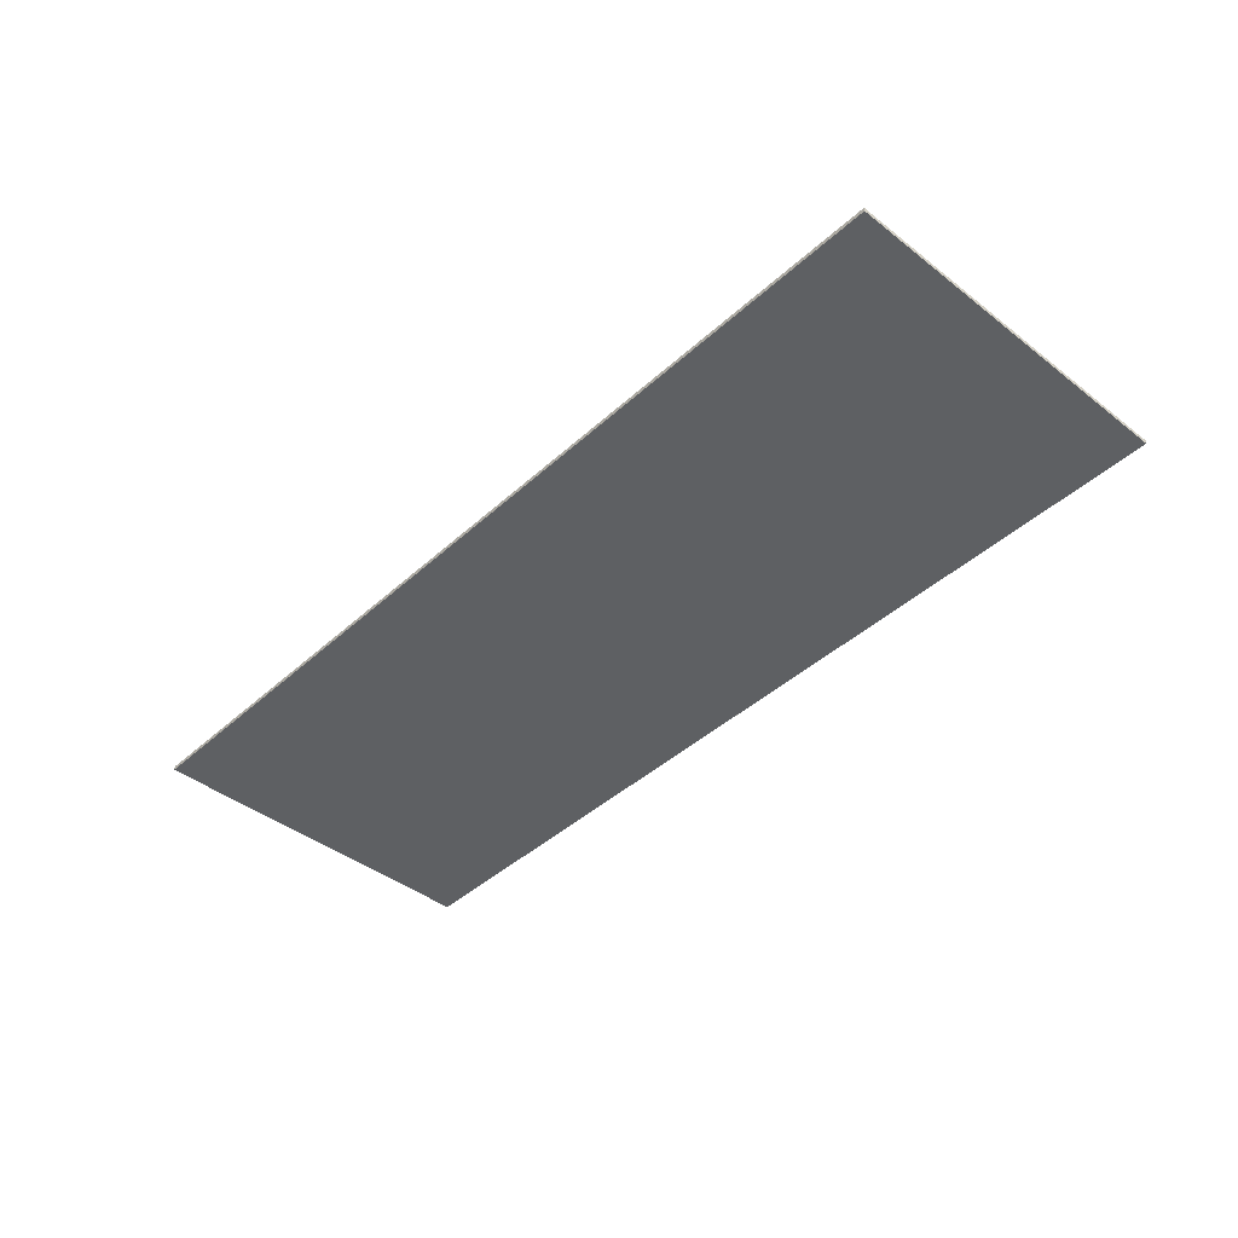
<metadata>
{"format":"obj","ext":"obj","renderer":"f3d","projection":"perspective","resolution":1024,"background":"white","views":[{"elev":-42.5,"azim":-132.8,"up":"+Y"}]}
</metadata>
<code>
v 1.45 0 0.55
v 1.45 0 -0.55
v -1.45 0 -0.55
v -1.45 0 0.55
v -1.45 -0.0125 0.55
v 1.45 -0.0125 0.55
v 1.45 0 0.55
v -1.45 0 0.55
v -1.45 -0.0125 -0.55
v -1.45 -0.0125 0.55
v -1.45 0 0.55
v -1.45 0 -0.55
v 1.45 -0.0125 -0.55
v -1.45 -0.0125 -0.55
v -1.45 0 -0.55
v 1.45 0 -0.55
v 1.45 -0.0125 0.55
v 1.45 -0.0125 -0.55
v 1.45 0 -0.55
v 1.45 0 0.55
v -0.9185 -0.0125 -0.375
v -0.767 -0.0125 -0.375
v -0.767 -0.0125 -0.208
v -0.9185 -0.0125 -0.208
v -0.767 -0.0125 -0.0855
v -0.767 -0.0125 -0.208
v -0.677 -0.0125 -0.208
v -0.677 -0.0125 -0.0855
v -1.124 -0.0125 -0.0885
v -0.9155 -0.0125 0.241
v -0.958 -0.0125 0.375
v -1.243 -0.0125 -0.0735
v -0.767 -0.0125 0.375
v -0.958 -0.0125 0.375
v -0.9155 -0.0125 0.241
v -0.767 -0.0125 -0.0855
v -1.243 -0.0125 -0.0735
v -1.243 -0.0125 -0.208
v -1.124 -0.0125 -0.0885
v -0.9155 -0.0125 -0.0885
v -1.124 -0.0125 -0.0885
v -1.243 -0.0125 -0.208
v -0.9185 -0.0125 -0.208
v -0.9155 -0.0125 0.241
v -0.9155 -0.0125 -0.0885
v -0.767 -0.0125 -0.0855
v -0.9185 -0.0125 -0.208
v -0.767 -0.0125 -0.208
v -0.767 -0.0125 -0.0855
v -0.9155 -0.0125 -0.0885
v -0.1585 -0.0125 -0.3225
v -0.27 -0.0125 -0.2395
v -0.258 -0.0125 -0.369
v -0.204 -0.0125 -0.352
v -0.259 -0.0125 0.369
v -0.27 -0.0125 0.238
v -0.16 -0.0125 0.322
v -0.205 -0.0125 0.351
v -0.1225 -0.0125 0.2805
v -0.16 -0.0125 0.322
v -0.27 -0.0125 0.238
v -0.235 -0.0125 0.192
v -0.567 -0.0125 0.1645
v -0.5825 -0.0125 0
v -0.4315 -0.0125 0
v -0.4255 -0.0125 0.114
v -0.5825 -0.0125 0
v -0.5725 -0.0125 -0.1135
v -0.4255 -0.0125 -0.1155
v -0.4315 -0.0125 0
v -0.3715 -0.0125 0.238
v -0.4815 -0.0125 0.3225
v -0.5185 -0.0125 0.2815
v -0.4059 -0.0125 0.192
v -0.4059 -0.0125 0.192
v -0.5185 -0.0125 0.2815
v -0.547 -0.0125 0.229
v -0.4255 -0.0125 0.114
v -0.27 -0.0125 -0.2395
v -0.1585 -0.0125 -0.3225
v -0.1215 -0.0125 -0.282
v -0.235 -0.0125 -0.1935
v -0.547 -0.0125 0.229
v -0.567 -0.0125 0.1645
v -0.4255 -0.0125 0.114
v -0.073 -0.0125 0.163
v -0.094 -0.0125 0.2275
v -0.1225 -0.0125 0.2805
v -0.235 -0.0125 0.192
v -0.3715 -0.0125 -0.2395
v -0.4059 -0.0125 -0.1945
v -0.5185 -0.0125 -0.282
v -0.4815 -0.0125 -0.3225
v -0.5725 -0.0125 -0.1135
v -0.567 -0.0125 -0.165
v -0.4059 -0.0125 -0.1945
v -0.4255 -0.0125 -0.1155
v -0.567 -0.0125 -0.165
v -0.547 -0.0125 -0.2295
v -0.5185 -0.0125 -0.282
v -0.4059 -0.0125 -0.1945
v -0.0575 -0.0125 -0.0015
v -0.2145 -0.0125 -0.115
v -0.235 -0.0125 -0.1935
v -0.073 -0.0125 -0.166
v -0.1215 -0.0125 -0.282
v -0.093 -0.0125 -0.2295
v -0.073 -0.0125 -0.166
v -0.235 -0.0125 -0.1935
v -0.4815 -0.0125 0.3225
v -0.3715 -0.0125 0.238
v -0.3825 -0.0125 0.369
v -0.436 -0.0125 0.352
v -0.235 -0.0125 0.192
v -0.2145 -0.0125 0.114
v -0.0675 -0.0125 0.111
v -0.073 -0.0125 0.163
v -0.259 -0.0125 0.369
v -0.32 -0.0125 0.375
v -0.3825 -0.0125 0.369
v -0.32 -0.0125 0.253
v -0.2085 -0.0125 0
v -0.2145 -0.0125 -0.115
v -0.0575 -0.0125 -0.0015
v -0.2145 -0.0125 0.114
v -0.2085 -0.0125 0
v -0.0575 -0.0125 -0.0015
v -0.0675 -0.0125 0.111
v -0.3825 -0.0125 0.369
v -0.3715 -0.0125 0.238
v -0.32 -0.0125 0.253
v -0.4815 -0.0125 -0.3225
v -0.436 -0.0125 -0.352
v -0.32 -0.0125 -0.375
v -0.3715 -0.0125 -0.2395
v -0.259 -0.0125 0.369
v -0.32 -0.0125 0.253
v -0.27 -0.0125 0.238
v -0.3715 -0.0125 -0.2395
v -0.32 -0.0125 -0.375
v -0.258 -0.0125 -0.369
v -0.32 -0.0125 -0.2545
v -0.27 -0.0125 -0.2395
v -0.32 -0.0125 -0.2545
v -0.258 -0.0125 -0.369
v 0.8455 -0.0125 -0.36
v 0.949 -0.0125 -0.375
v 0.949 -0.0125 -0.2545
v 0.9055 -0.0125 -0.2475
v 0.852 -0.0125 0.097
v 0.894 -0.0125 0.003
v 0.951 -0.0125 0.0165
v 0.909 -0.0125 0.1275
v 1.042 -0.0125 -0.0195
v 1.067 -0.0125 -0.0615
v 1.212 -0.0125 -0.0105
v 1.161 -0.0125 0.069
v 1.212 -0.0125 -0.0105
v 1.067 -0.0125 -0.0615
v 1.075 -0.0125 -0.117
v 1.228 -0.0125 -0.1105
v 1.067 -0.0125 -0.1765
v 1.21 -0.0125 -0.219
v 1.228 -0.0125 -0.1105
v 1.075 -0.0125 -0.117
v 0.909 -0.0125 0.1275
v 0.951 -0.0125 0.0165
v 1.003 -0.0125 0.0075
v 0.9795 -0.0125 0.1375
v 0.765 -0.0125 0.375
v 0.871 -0.0125 0.2475
v 1.197 -0.0125 0.2475
v 1.197 -0.0125 0.375
v 1.113 -0.0125 -0.3345
v 1.042 -0.0125 -0.219
v 1.004 -0.0125 -0.246
v 1.065 -0.0125 -0.357
v 0.949 -0.0125 -0.2545
v 0.949 -0.0125 -0.375
v 1.065 -0.0125 -0.357
v 1.004 -0.0125 -0.246
v 0.8715 -0.0125 -0.228
v 0.8485 -0.0125 -0.196
v 0.7125 -0.0125 -0.2455
v 0.765 -0.0125 -0.316
v 0.6915 -0.0125 -0.1525
v 0.7125 -0.0125 -0.2455
v 0.8485 -0.0125 -0.196
v 0.8385 -0.0125 -0.1525
v 0.871 -0.0125 0.2475
v 0.765 -0.0125 0.375
v 0.7165 -0.0125 -0.027
v 0.852 -0.0125 0.097
v 1.161 -0.0125 0.069
v 1.081 -0.0125 0.12
v 1.003 -0.0125 0.0075
v 1.042 -0.0125 -0.0195
v 0.9795 -0.0125 0.1375
v 1.003 -0.0125 0.0075
v 1.081 -0.0125 0.12
v 0.7165 -0.0125 -0.027
v 0.852 -0.0125 -0.0355
v 0.894 -0.0125 0.003
v 0.852 -0.0125 0.097
v 1.187 -0.0125 -0.264
v 1.042 -0.0125 -0.219
v 1.113 -0.0125 -0.3345
v 1.153 -0.0125 -0.303
v 0.765 -0.0125 -0.316
v 0.8455 -0.0125 -0.36
v 0.9055 -0.0125 -0.2475
v 0.8715 -0.0125 -0.228
v 1.21 -0.0125 -0.219
v 1.067 -0.0125 -0.1765
v 1.042 -0.0125 -0.219
v 1.187 -0.0125 -0.264
v 0.103 -0.0125 -0.2047
v 0.07075 -0.0125 -0.282
v 0.05875 -0.0125 -0.375
v 0.2432 -0.0125 -0.2475
v 0.2988 -0.0125 -0.03375
v 0.4158 -0.0125 -0.1103
v 0.5028 -0.0125 -0.045
v 0.4037 -0.0125 0.0555
v 0.2245 -0.0125 0.3578
v 0.1787 -0.0125 0.3352
v 0.241 -0.0125 0.2137
v 0.2777 -0.0125 0.2407
v 0.5028 -0.0125 -0.045
v 0.5553 -0.0125 0.0135
v 0.43 -0.0125 0.09825
v 0.4037 -0.0125 0.0555
v 0.409 -0.0125 0.2205
v 0.4315 -0.0125 0.1852
v 0.574 -0.0125 0.2377
v 0.5222 -0.0125 0.3113
v 0.25 -0.0125 -0.06375
v 0.1608 -0.0125 -0.135
v 0.2432 -0.0125 -0.2475
v 0.2777 -0.0125 -0.207
v 0.43 -0.0125 0.09825
v 0.5553 -0.0125 0.0135
v 0.5823 -0.0125 0.0735
v 0.5913 -0.0125 0.144
v 0.439 -0.0125 0.141
v 0.43 -0.0125 0.09825
v 0.5913 -0.0125 0.144
v 0.574 -0.0125 0.2377
v 0.574 -0.0125 0.2377
v 0.4315 -0.0125 0.1852
v 0.439 -0.0125 0.141
v 0.3272 -0.0125 0.2497
v 0.337 -0.0125 0.375
v 0.2245 -0.0125 0.3578
v 0.2777 -0.0125 0.2407
v 0.2988 -0.0125 -0.03375
v 0.25 -0.0125 -0.06375
v 0.2777 -0.0125 -0.207
v 0.3558 -0.0125 -0.1507
v 0.2432 -0.0125 -0.2475
v 0.05875 -0.0125 -0.375
v 0.583 -0.0125 -0.375
v 0.583 -0.0125 -0.2475
v 0.2988 -0.0125 -0.03375
v 0.3558 -0.0125 -0.1507
v 0.4158 -0.0125 -0.1103
v 0.0895 -0.0125 0.2205
v 0.07225 -0.0125 0.1072
v 0.2095 -0.0125 0.1072
v 0.2177 -0.0125 0.1703
v 0.241 -0.0125 0.2137
v 0.1113 -0.0125 0.2662
v 0.0895 -0.0125 0.2205
v 0.2177 -0.0125 0.1703
v 0.3272 -0.0125 0.2497
v 0.3738 -0.0125 0.2422
v 0.4412 -0.0125 0.3593
v 0.337 -0.0125 0.375
v 0.5222 -0.0125 0.3113
v 0.4412 -0.0125 0.3593
v 0.3738 -0.0125 0.2422
v 0.409 -0.0125 0.2205
v 0.1113 -0.0125 0.2662
v 0.241 -0.0125 0.2137
v 0.1787 -0.0125 0.3352
v 0.1412 -0.0125 0.3045
v 0.1608 -0.0125 -0.135
v 0.103 -0.0125 -0.2047
v 0.2432 -0.0125 -0.2475
v -0.767 -0.0125 0.375
v 0 -0.0125 0.55
v -1.45 -0.0125 0.55
v -0.958 -0.0125 0.375
v -1.45 -0.0125 0.55
v -1.243 -0.0125 -0.0735
v -0.958 -0.0125 0.375
v -1.243 -0.0125 -0.0735
v -1.45 -0.0125 0.55
v -1.45 -0.0125 -0.55
v -1.243 -0.0125 -0.208
v -0.9185 -0.0125 -0.208
v -1.243 -0.0125 -0.208
v -1.45 -0.0125 -0.55
v -0.9185 -0.0125 -0.375
v -0.767 -0.0125 -0.375
v -0.9185 -0.0125 -0.375
v -1.45 -0.0125 -0.55
v 0 -0.0125 -0.55
v -0.767 -0.0125 -0.375
v 0 -0.0125 -0.55
v -0.32 -0.0125 -0.375
v -0.436 -0.0125 -0.352
v -0.258 -0.0125 -0.369
v -0.32 -0.0125 -0.375
v 0 -0.0125 -0.55
v -0.204 -0.0125 -0.352
v -0.258 -0.0125 -0.369
v 0 -0.0125 -0.55
v -0.1585 -0.0125 -0.3225
v -0.204 -0.0125 -0.352
v 0 -0.0125 -0.55
v -0.1215 -0.0125 -0.282
v -0.1585 -0.0125 -0.3225
v 0 -0.0125 -0.55
v -0.093 -0.0125 -0.2295
v -0.1215 -0.0125 -0.282
v 0 -0.0125 -0.55
v -0.073 -0.0125 -0.166
v -0.093 -0.0125 -0.2295
v 0 -0.0125 -0.55
v 0.05875 -0.0125 -0.375
v 0.949 -0.0125 -0.375
v 0.8455 -0.0125 -0.36
v 0 -0.0125 -0.55
v 1.45 -0.0125 -0.55
v 1.065 -0.0125 -0.357
v 0.949 -0.0125 -0.375
v 1.45 -0.0125 -0.55
v 1.113 -0.0125 -0.3345
v 1.065 -0.0125 -0.357
v 1.45 -0.0125 -0.55
v 1.153 -0.0125 -0.303
v 1.113 -0.0125 -0.3345
v 1.45 -0.0125 -0.55
v 1.187 -0.0125 -0.264
v 1.153 -0.0125 -0.303
v 1.45 -0.0125 -0.55
v 1.21 -0.0125 -0.219
v 1.187 -0.0125 -0.264
v 1.45 -0.0125 -0.55
v 1.228 -0.0125 -0.1105
v 1.21 -0.0125 -0.219
v 1.45 -0.0125 -0.55
v 1.212 -0.0125 -0.0105
v 1.228 -0.0125 -0.1105
v 1.45 -0.0125 -0.55
v 1.197 -0.0125 0.2475
v 1.197 -0.0125 0.2475
v 1.161 -0.0125 0.069
v 1.212 -0.0125 -0.0105
v 1.197 -0.0125 0.2475
v 1.081 -0.0125 0.12
v 1.161 -0.0125 0.069
v 0.9795 -0.0125 0.1375
v 1.081 -0.0125 0.12
v 1.197 -0.0125 0.2475
v 0.871 -0.0125 0.2475
v 0.871 -0.0125 0.2475
v 0.909 -0.0125 0.1275
v 0.9795 -0.0125 0.1375
v 0.871 -0.0125 0.2475
v 0.852 -0.0125 0.097
v 0.909 -0.0125 0.1275
v 1.197 -0.0125 0.2475
v 1.45 -0.0125 -0.55
v 1.45 -0.0125 0.55
v 1.197 -0.0125 0.375
v 0.765 -0.0125 0.375
v 1.197 -0.0125 0.375
v 1.45 -0.0125 0.55
v 0 -0.0125 0.55
v 0.852 -0.0125 -0.0355
v 0.7165 -0.0125 -0.027
v 0.6915 -0.0125 -0.1525
v 0.8385 -0.0125 -0.1525
v 0.894 -0.0125 0.003
v 0.852 -0.0125 -0.0355
v 0.8385 -0.0125 -0.1525
v 0.8485 -0.0125 -0.196
v 0.951 -0.0125 0.0165
v 0.894 -0.0125 0.003
v 0.8485 -0.0125 -0.196
v 0.8715 -0.0125 -0.228
v 1.003 -0.0125 0.0075
v 0.951 -0.0125 0.0165
v 0.8715 -0.0125 -0.228
v 0.9055 -0.0125 -0.2475
v 1.042 -0.0125 -0.0195
v 1.003 -0.0125 0.0075
v 0.9055 -0.0125 -0.2475
v 0.949 -0.0125 -0.2545
v 1.067 -0.0125 -0.0615
v 1.042 -0.0125 -0.0195
v 0.949 -0.0125 -0.2545
v 1.004 -0.0125 -0.246
v 1.075 -0.0125 -0.117
v 1.067 -0.0125 -0.0615
v 1.004 -0.0125 -0.246
v 1.042 -0.0125 -0.219
v 1.075 -0.0125 -0.117
v 1.042 -0.0125 -0.219
v 1.067 -0.0125 -0.1765
v 0 -0.0125 0.55
v -0.1225 -0.0125 0.2805
v -0.094 -0.0125 0.2275
v 0.0895 -0.0125 0.2205
v 0 -0.0125 0.55
v -0.16 -0.0125 0.322
v -0.1225 -0.0125 0.2805
v 0 -0.0125 0.55
v -0.205 -0.0125 0.351
v -0.16 -0.0125 0.322
v 0 -0.0125 0.55
v -0.259 -0.0125 0.369
v -0.205 -0.0125 0.351
v 0 -0.0125 0.55
v -0.32 -0.0125 0.375
v -0.259 -0.0125 0.369
v -0.3825 -0.0125 0.369
v -0.32 -0.0125 0.375
v 0 -0.0125 0.55
v -0.767 -0.0125 0.375
v -0.767 -0.0125 0.375
v -0.436 -0.0125 0.352
v -0.3825 -0.0125 0.369
v -0.767 -0.0125 0.375
v -0.4815 -0.0125 0.3225
v -0.436 -0.0125 0.352
v -0.767 -0.0125 0.375
v -0.5185 -0.0125 0.2815
v -0.4815 -0.0125 0.3225
v -0.767 -0.0125 0.375
v -0.547 -0.0125 0.229
v -0.5185 -0.0125 0.2815
v -0.767 -0.0125 0.375
v -0.567 -0.0125 0.1645
v -0.547 -0.0125 0.229
v -0.5825 -0.0125 0
v -0.567 -0.0125 0.1645
v -0.767 -0.0125 0.375
v -0.767 -0.0125 -0.0855
v -0.5825 -0.0125 0
v -0.767 -0.0125 -0.0855
v -0.677 -0.0125 -0.0855
v -0.5825 -0.0125 0
v -0.677 -0.0125 -0.0855
v -0.5725 -0.0125 -0.1135
v -0.567 -0.0125 -0.165
v -0.5725 -0.0125 -0.1135
v -0.677 -0.0125 -0.0855
v -0.677 -0.0125 -0.208
v -0.547 -0.0125 -0.2295
v -0.567 -0.0125 -0.165
v -0.677 -0.0125 -0.208
v -0.767 -0.0125 -0.375
v -0.677 -0.0125 -0.208
v -0.767 -0.0125 -0.208
v -0.767 -0.0125 -0.375
v -0.547 -0.0125 -0.2295
v -0.767 -0.0125 -0.375
v -0.5185 -0.0125 -0.282
v -0.5185 -0.0125 -0.282
v -0.767 -0.0125 -0.375
v -0.4815 -0.0125 -0.3225
v -0.4815 -0.0125 -0.3225
v -0.767 -0.0125 -0.375
v -0.436 -0.0125 -0.352
v -0.27 -0.0125 0.238
v -0.32 -0.0125 0.253
v -0.3715 -0.0125 0.238
v -0.4059 -0.0125 0.192
v -0.235 -0.0125 0.192
v -0.27 -0.0125 0.238
v -0.4059 -0.0125 0.192
v -0.4255 -0.0125 0.114
v -0.2145 -0.0125 0.114
v -0.235 -0.0125 0.192
v -0.4255 -0.0125 0.114
v -0.4315 -0.0125 0
v -0.2085 -0.0125 0
v -0.2145 -0.0125 0.114
v -0.4315 -0.0125 0
v -0.4255 -0.0125 -0.1155
v -0.2145 -0.0125 -0.115
v -0.2085 -0.0125 0
v -0.4255 -0.0125 -0.1155
v -0.4059 -0.0125 -0.1945
v -0.235 -0.0125 -0.1935
v -0.2145 -0.0125 -0.115
v -0.4059 -0.0125 -0.1945
v -0.3715 -0.0125 -0.2395
v -0.27 -0.0125 -0.2395
v -0.235 -0.0125 -0.1935
v -0.3715 -0.0125 -0.2395
v -0.32 -0.0125 -0.2545
v -0.9155 -0.0125 0.241
v -1.124 -0.0125 -0.0885
v -0.9155 -0.0125 -0.0885
v 0.765 -0.0125 0.375
v 0 -0.0125 0.55
v 0.337 -0.0125 0.375
v 0.4412 -0.0125 0.3593
v 0 -0.0125 0.55
v 0.2245 -0.0125 0.3578
v 0.337 -0.0125 0.375
v 0 -0.0125 0.55
v 0.1787 -0.0125 0.3352
v 0.2245 -0.0125 0.3578
v 0 -0.0125 0.55
v 0.1412 -0.0125 0.3045
v 0.1787 -0.0125 0.3352
v 0 -0.0125 0.55
v 0.1113 -0.0125 0.2662
v 0.1412 -0.0125 0.3045
v 0 -0.0125 0.55
v 0.0895 -0.0125 0.2205
v 0.1113 -0.0125 0.2662
v 0.0895 -0.0125 0.2205
v -0.094 -0.0125 0.2275
v -0.073 -0.0125 0.163
v 0.07225 -0.0125 0.1072
v -0.073 -0.0125 0.163
v -0.0675 -0.0125 0.111
v 0.07225 -0.0125 0.1072
v 0.07225 -0.0125 0.1072
v -0.0675 -0.0125 0.111
v -0.0575 -0.0125 -0.0015
v 0.103 -0.0125 -0.2047
v 0.07225 -0.0125 0.1072
v 0.103 -0.0125 -0.2047
v 0.1608 -0.0125 -0.135
v 0.2095 -0.0125 0.1072
v 0.2095 -0.0125 0.1072
v 0.1608 -0.0125 -0.135
v 0.25 -0.0125 -0.06375
v 0.2095 -0.0125 0.1072
v 0.25 -0.0125 -0.06375
v 0.2988 -0.0125 -0.03375
v 0.2177 -0.0125 0.1703
v 0.2177 -0.0125 0.1703
v 0.2988 -0.0125 -0.03375
v 0.4037 -0.0125 0.0555
v 0.241 -0.0125 0.2137
v 0.241 -0.0125 0.2137
v 0.4037 -0.0125 0.0555
v 0.43 -0.0125 0.09825
v 0.2777 -0.0125 0.2407
v 0.2777 -0.0125 0.2407
v 0.43 -0.0125 0.09825
v 0.439 -0.0125 0.141
v 0.3272 -0.0125 0.2497
v 0.3272 -0.0125 0.2497
v 0.439 -0.0125 0.141
v 0.4315 -0.0125 0.1852
v 0.3738 -0.0125 0.2422
v 0.3738 -0.0125 0.2422
v 0.4315 -0.0125 0.1852
v 0.409 -0.0125 0.2205
v 0.103 -0.0125 -0.2047
v -0.0575 -0.0125 -0.0015
v -0.073 -0.0125 -0.166
v 0.07075 -0.0125 -0.282
v -0.073 -0.0125 -0.166
v 0.05875 -0.0125 -0.375
v 0.07075 -0.0125 -0.282
v 0.583 -0.0125 -0.375
v 0.05875 -0.0125 -0.375
v 0 -0.0125 -0.55
v 0.8455 -0.0125 -0.36
v 0.583 -0.0125 -0.375
v 0 -0.0125 -0.55
v 0.765 -0.0125 -0.316
v 0.583 -0.0125 -0.375
v 0.8455 -0.0125 -0.36
v 0.583 -0.0125 -0.375
v 0.765 -0.0125 -0.316
v 0.7125 -0.0125 -0.2455
v 0.583 -0.0125 -0.2475
v 0.583 -0.0125 -0.2475
v 0.7125 -0.0125 -0.2455
v 0.6915 -0.0125 -0.1525
v 0.5028 -0.0125 -0.045
v 0.5028 -0.0125 -0.045
v 0.4158 -0.0125 -0.1103
v 0.583 -0.0125 -0.2475
v 0.583 -0.0125 -0.2475
v 0.4158 -0.0125 -0.1103
v 0.3558 -0.0125 -0.1507
v 0.2777 -0.0125 -0.207
v 0.2777 -0.0125 -0.207
v 0.2432 -0.0125 -0.2475
v 0.583 -0.0125 -0.2475
v 0.5028 -0.0125 -0.045
v 0.6915 -0.0125 -0.1525
v 0.7165 -0.0125 -0.027
v 0.5553 -0.0125 0.0135
v 0.5823 -0.0125 0.0735
v 0.5553 -0.0125 0.0135
v 0.7165 -0.0125 -0.027
v 0.5913 -0.0125 0.144
v 0.5823 -0.0125 0.0735
v 0.7165 -0.0125 -0.027
v 0.765 -0.0125 0.375
v 0.765 -0.0125 0.375
v 0.574 -0.0125 0.2377
v 0.5913 -0.0125 0.144
v 0.765 -0.0125 0.375
v 0.5222 -0.0125 0.3113
v 0.574 -0.0125 0.2377
v 0.765 -0.0125 0.375
v 0.4412 -0.0125 0.3593
v 0.5222 -0.0125 0.3113
g mesh574060
f 1 2 3
f 3 4 1
f 5 6 7
f 7 8 5
f 9 10 11
f 11 12 9
f 13 14 15
f 15 16 13
f 17 18 19
f 19 20 17
f 21 22 23
f 23 24 21
f 25 26 27
f 27 28 25
f 29 30 31
f 31 32 29
f 33 34 35
f 35 36 33
f 37 38 39
f 40 41 42
f 42 43 40
f 44 45 46
f 47 48 49
f 49 50 47
f 51 52 53
f 53 54 51
f 55 56 57
f 57 58 55
f 59 60 61
f 61 62 59
f 63 64 65
f 65 66 63
f 67 68 69
f 69 70 67
f 71 72 73
f 73 74 71
f 75 76 77
f 77 78 75
f 79 80 81
f 81 82 79
f 83 84 85
f 86 87 88
f 88 89 86
f 90 91 92
f 92 93 90
f 94 95 96
f 96 97 94
f 98 99 100
f 100 101 98
f 102 103 104
f 104 105 102
f 106 107 108
f 108 109 106
f 110 111 112
f 112 113 110
f 114 115 116
f 116 117 114
f 118 119 120
f 120 121 118
f 122 123 124
f 125 126 127
f 127 128 125
f 129 130 131
f 132 133 134
f 134 135 132
f 136 137 138
f 139 140 141
f 141 142 139
f 143 144 145
f 146 147 148
f 148 149 146
f 150 151 152
f 152 153 150
f 154 155 156
f 156 157 154
f 158 159 160
f 160 161 158
f 162 163 164
f 164 165 162
f 166 167 168
f 168 169 166
f 170 171 172
f 172 173 170
f 174 175 176
f 176 177 174
f 178 179 180
f 180 181 178
f 182 183 184
f 184 185 182
f 186 187 188
f 188 189 186
f 190 191 192
f 192 193 190
f 194 195 196
f 196 197 194
f 198 199 200
f 201 202 203
f 203 204 201
f 205 206 207
f 207 208 205
f 209 210 211
f 211 212 209
f 213 214 215
f 215 216 213
f 217 218 219
f 219 220 217
f 221 222 223
f 223 224 221
f 225 226 227
f 227 228 225
f 229 230 231
f 231 232 229
f 233 234 235
f 235 236 233
f 237 238 239
f 239 240 237
f 241 242 243
f 243 244 241
f 245 246 247
f 247 248 245
f 249 250 251
f 252 253 254
f 254 255 252
f 256 257 258
f 258 259 256
f 260 261 262
f 262 263 260
f 264 265 266
f 267 268 269
f 269 270 267
f 271 272 273
f 273 274 271
f 275 276 277
f 277 278 275
f 279 280 281
f 281 282 279
f 283 284 285
f 285 286 283
f 287 288 289
f 290 291 292
f 292 293 290
f 294 295 296
f 297 298 299
f 299 300 297
f 301 302 303
f 303 304 301
f 305 306 307
f 307 308 305
f 309 310 311
f 311 312 309
f 313 314 315
f 316 317 318
f 319 320 321
f 322 323 324
f 325 326 327
f 328 329 330
f 330 331 328
f 332 333 334
f 334 335 332
f 336 337 338
f 339 340 341
f 342 343 344
f 345 346 347
f 348 349 350
f 351 352 353
f 354 355 356
f 356 357 354
f 358 359 360
f 361 362 363
f 364 365 366
f 366 367 364
f 368 369 370
f 371 372 373
f 374 375 376
f 376 377 374
f 378 379 380
f 380 381 378
f 382 383 384
f 384 385 382
f 386 387 388
f 388 389 386
f 390 391 392
f 392 393 390
f 394 395 396
f 396 397 394
f 398 399 400
f 400 401 398
f 402 403 404
f 404 405 402
f 406 407 408
f 408 409 406
f 410 411 412
f 413 414 415
f 415 416 413
f 417 418 419
f 420 421 422
f 423 424 425
f 426 427 428
f 429 430 431
f 431 432 429
f 433 434 435
f 436 437 438
f 439 440 441
f 442 443 444
f 445 446 447
f 448 449 450
f 450 451 448
f 452 453 454
f 455 456 457
f 458 459 460
f 460 461 458
f 462 463 464
f 464 465 462
f 466 467 468
f 469 470 471
f 472 473 474
f 475 476 477
f 478 479 480
f 480 481 478
f 482 483 484
f 484 485 482
f 486 487 488
f 488 489 486
f 490 491 492
f 492 493 490
f 494 495 496
f 496 497 494
f 498 499 500
f 500 501 498
f 502 503 504
f 504 505 502
f 506 507 508
f 509 510 511
f 511 512 509
f 513 514 515
f 516 517 518
f 519 520 521
f 522 523 524
f 525 526 527
f 528 529 530
f 530 531 528
f 532 533 534
f 535 536 537
f 537 538 535
f 539 540 541
f 541 542 539
f 543 544 545
f 546 547 548
f 548 549 546
f 550 551 552
f 552 553 550
f 554 555 556
f 556 557 554
f 558 559 560
f 560 561 558
f 562 563 564
f 564 565 562
f 566 567 568
f 569 570 571
f 571 572 569
f 573 574 575
f 576 577 578
f 579 580 581
f 582 583 584
f 585 586 587
f 587 588 585
f 589 590 591
f 591 592 589
f 593 594 595
f 596 597 598
f 598 599 596
f 600 601 602
f 603 604 605
f 605 606 603
f 607 608 609
f 610 611 612
f 612 613 610
f 614 615 616
f 617 618 619
f 620 621 622

</code>
